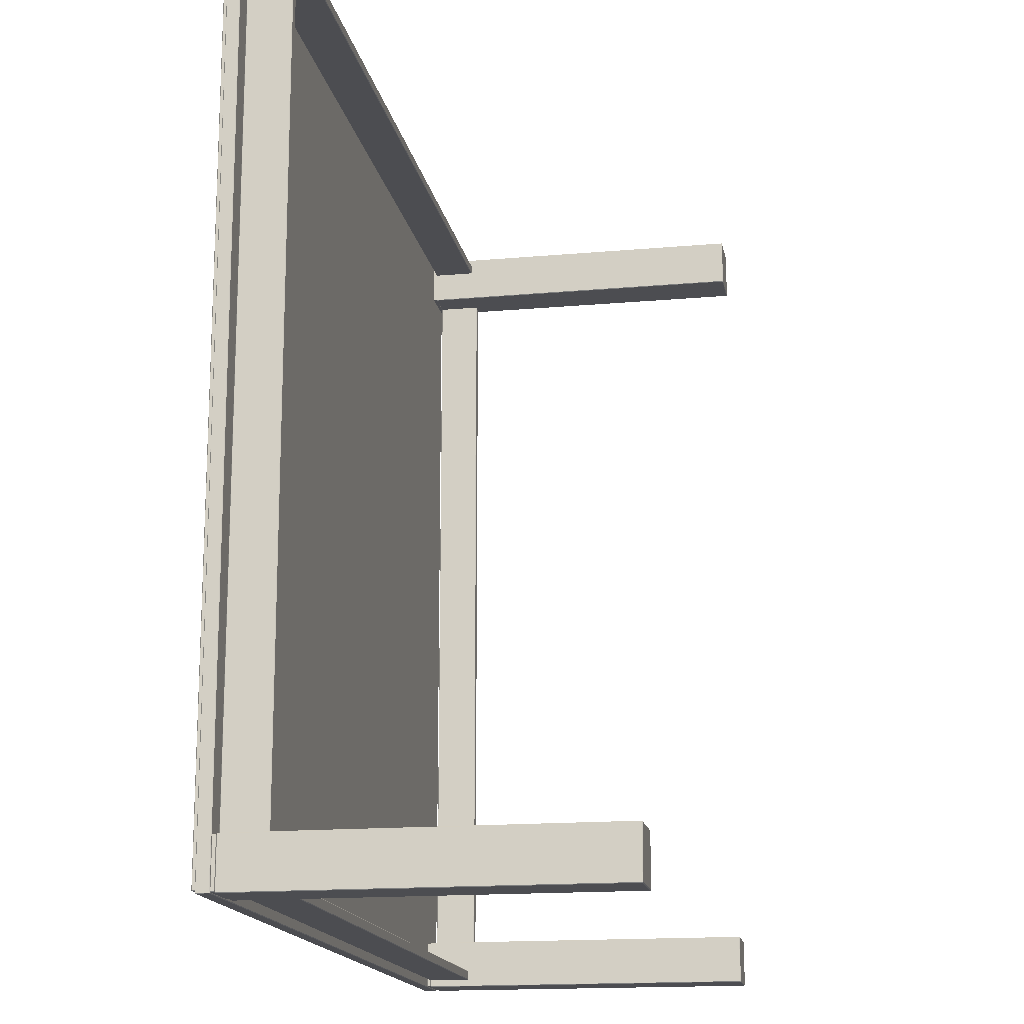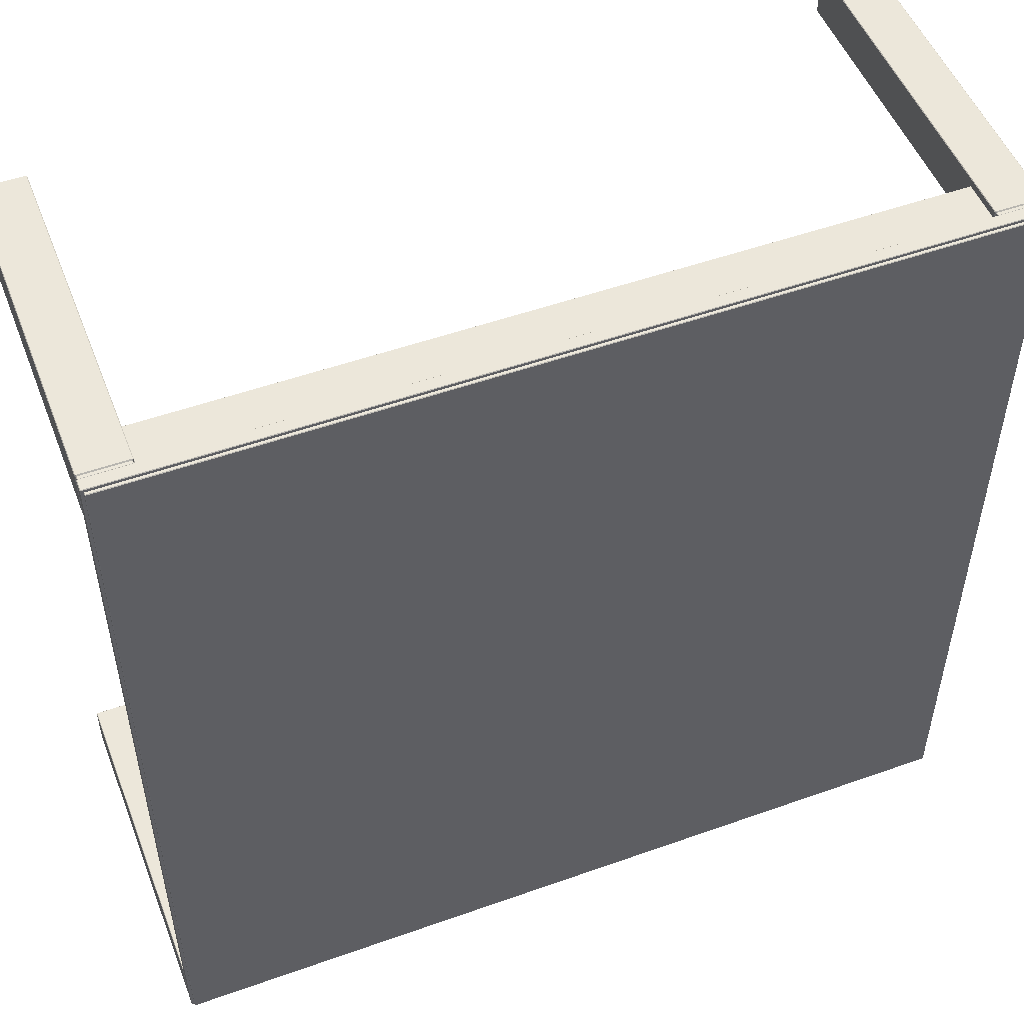
<metadata>
{"format":"obj","ext":"obj","renderer":"f3d","projection":"perspective","resolution":1024,"background":"white","views":[{"elev":-16.2,"azim":100.4,"up":"+Y"},{"elev":51.5,"azim":-21.1,"up":"+Y"}]}
</metadata>
<code>
o mesa_Plane.001
v 0.4993 -0.5 0.4181
v 0.4993 -0.4993 0.4187
v 0.5 -0.4993 0.4181
v 0.5 -0.4993 0.405
v 0.4993 -0.4993 0.4044
v 0.4993 -0.5 0.405
v 0.4993 -0.5 0.000639
v 0.5 -0.4993 0.000639
v 0.4993 -0.4993 0
v 0.4447 -0.5 0.000639
v 0.4447 -0.4993 0
v 0.444 -0.4993 0.000639
v 0.4993 -0.444 0.000639
v 0.4993 -0.4447 0
v 0.5 -0.4447 0.000639
v 0.4447 -0.444 0.000639
v 0.444 -0.4447 0.000639
v 0.4447 -0.4447 0
v 0.4447 -0.5 0.399
v 0.444 -0.4993 0.399
v 0.4447 -0.4983 0.3996
v 0.4457 -0.4993 0.3996
v 0.4457 -0.4447 0.3996
v 0.4447 -0.4457 0.3996
v 0.444 -0.4447 0.399
v 0.4447 -0.444 0.399
v 0.5 -0.4993 0.399
v 0.4993 -0.5 0.399
v 0.4983 -0.4993 0.3996
v 0.4993 -0.4983 0.3996
v 0.4993 -0.4457 0.3996
v 0.4983 -0.4447 0.3996
v 0.4993 -0.444 0.399
v 0.5 -0.4447 0.399
v 0.4987 -0.4443 0.3996
v 0.4997 -0.4453 0.3996
v 0.499 -0.4457 0.4002
v 0.4983 -0.445 0.4002
v 0.4987 -0.4997 0.3996
v 0.4983 -0.499 0.4002
v 0.499 -0.4983 0.4002
v 0.4997 -0.4987 0.3996
v 0.4453 -0.4443 0.3996
v 0.4457 -0.445 0.4002
v 0.445 -0.4457 0.4002
v 0.4443 -0.4453 0.3996
v 0.4443 -0.4987 0.3996
v 0.445 -0.4983 0.4002
v 0.4457 -0.499 0.4002
v 0.4453 -0.4997 0.3996
v 0.4457 -0.445 0.4038
v 0.4457 -0.4457 0.4044
v 0.445 -0.4457 0.4038
v 0.499 -0.4457 0.4038
v 0.4983 -0.4457 0.4044
v 0.4983 -0.445 0.4038
v 0.4457 -0.499 0.4038
v 0.445 -0.4983 0.4038
v 0.4457 -0.4983 0.4044
v 0.499 -0.4983 0.4038
v 0.4983 -0.499 0.4038
v 0.4983 -0.4983 0.4044
v 0.4433 -0.491 0.3503
v 0.4433 -0.4917 0.3509
v 0.444 -0.491 0.3509
v 0.4433 -0.4813 0.3503
v 0.444 -0.4813 0.3509
v 0.4433 -0.4806 0.3509
v 0.4433 -0.4917 0.399
v 0.4433 -0.491 0.3996
v 0.444 -0.491 0.399
v 0.4433 -0.4806 0.399
v 0.444 -0.4813 0.399
v 0.4433 -0.4813 0.3996
v 0.491 -0.4433 0.3503
v 0.491 -0.444 0.3509
v 0.4917 -0.4433 0.3509
v 0.4813 -0.4433 0.3503
v 0.4806 -0.4433 0.3509
v 0.4813 -0.444 0.3509
v 0.4806 -0.4433 0.399
v 0.4813 -0.4433 0.3996
v 0.4813 -0.444 0.399
v 0.4917 -0.4433 0.399
v 0.491 -0.444 0.399
v 0.491 -0.4433 0.3996
v 0.4964 -0.4964 0.4189
v 0.4964 -0.4971 0.4195
v 0.4971 -0.4964 0.4195
v 0.4964 -0.4964 0.423
v 0.4971 -0.4964 0.4224
v 0.4964 -0.4971 0.4224
v -0.4993 -0.4993 0.4187
v -0.4993 -0.5 0.4181
v -0.5 -0.4993 0.4181
v -0.4993 -0.5 0.000639
v -0.4993 -0.4993 0
v -0.5 -0.4993 0.000639
v -0.4447 -0.5 0.000639
v -0.444 -0.4993 0.000639
v -0.4447 -0.4993 0
v -0.4993 -0.444 0.000639
v -0.5 -0.4447 0.000639
v -0.4993 -0.4447 0
v -0.4447 -0.444 0.000639
v -0.4447 -0.4447 0
v -0.444 -0.4447 0.000639
v -0.4993 -0.5 0.405
v -0.4993 -0.4993 0.4044
v -0.5 -0.4993 0.405
v -0.4447 -0.5 0.399
v -0.4457 -0.4993 0.3996
v -0.4447 -0.4983 0.3996
v -0.444 -0.4993 0.399
v -0.4457 -0.4447 0.3996
v -0.4447 -0.444 0.399
v -0.444 -0.4447 0.399
v -0.4447 -0.4457 0.3996
v -0.5 -0.4993 0.399
v -0.4993 -0.4983 0.3996
v -0.4983 -0.4993 0.3996
v -0.4993 -0.5 0.399
v -0.4993 -0.4457 0.3996
v -0.5 -0.4447 0.399
v -0.4993 -0.444 0.399
v -0.4983 -0.4447 0.3996
v -0.4987 -0.4443 0.3996
v -0.4983 -0.445 0.4002
v -0.499 -0.4457 0.4002
v -0.4997 -0.4453 0.3996
v -0.4987 -0.4997 0.3996
v -0.4997 -0.4987 0.3996
v -0.499 -0.4983 0.4002
v -0.4983 -0.499 0.4002
v -0.4453 -0.4443 0.3996
v -0.4443 -0.4453 0.3996
v -0.445 -0.4457 0.4002
v -0.4457 -0.445 0.4002
v -0.4443 -0.4987 0.3996
v -0.4453 -0.4997 0.3996
v -0.4457 -0.499 0.4002
v -0.445 -0.4983 0.4002
v -0.4457 -0.445 0.4038
v -0.445 -0.4457 0.4038
v -0.4457 -0.4457 0.4044
v -0.499 -0.4457 0.4038
v -0.4983 -0.445 0.4038
v -0.4983 -0.4457 0.4044
v -0.4457 -0.499 0.4038
v -0.4457 -0.4983 0.4044
v -0.445 -0.4983 0.4038
v -0.499 -0.4983 0.4038
v -0.4983 -0.4983 0.4044
v -0.4983 -0.499 0.4038
v -0.4433 -0.491 0.3503
v -0.444 -0.491 0.3509
v -0.4433 -0.4917 0.3509
v -0.4433 -0.4813 0.3503
v -0.4433 -0.4806 0.3509
v -0.444 -0.4813 0.3509
v -0.444 -0.491 0.399
v -0.4433 -0.491 0.3996
v -0.4433 -0.4917 0.399
v -0.4433 -0.4806 0.399
v -0.4433 -0.4813 0.3996
v -0.444 -0.4813 0.399
v -0.491 -0.4433 0.3503
v -0.4917 -0.4433 0.3509
v -0.491 -0.444 0.3509
v -0.4813 -0.4433 0.3503
v -0.4813 -0.444 0.3509
v -0.4806 -0.4433 0.3509
v -0.4806 -0.4433 0.399
v -0.4813 -0.444 0.399
v -0.4813 -0.4433 0.3996
v -0.4917 -0.4433 0.399
v -0.491 -0.4433 0.3996
v -0.491 -0.444 0.399
v -0.4971 -0.4964 0.4195
v -0.4964 -0.4971 0.4195
v -0.4964 -0.4964 0.4189
v -0.4964 -0.4971 0.4224
v -0.4971 -0.4964 0.4224
v -0.4964 -0.4964 0.423
v 0.4993 0.4993 0.4044
v 0.5 0.4993 0.405
v 0.4993 0.5 0.405
v 0.4993 0.5 0.000639
v 0.4993 0.4993 0
v 0.5 0.4993 0.000639
v 0.4447 0.5 0.000639
v 0.444 0.4993 0.000639
v 0.4447 0.4993 0
v 0.4993 0.444 0.000639
v 0.5 0.4447 0.000639
v 0.4993 0.4447 0
v 0.4447 0.444 0.000639
v 0.4447 0.4447 0
v 0.444 0.4447 0.000639
v 0.4993 0.4993 0.4187
v 0.4993 0.5 0.4181
v 0.5 0.4993 0.4181
v 0.4447 0.5 0.399
v 0.4457 0.4993 0.3996
v 0.4447 0.4983 0.3996
v 0.444 0.4993 0.399
v 0.4457 0.4447 0.3996
v 0.4447 0.444 0.399
v 0.444 0.4447 0.399
v 0.4447 0.4457 0.3996
v 0.5 0.4993 0.399
v 0.4993 0.4983 0.3996
v 0.4983 0.4993 0.3996
v 0.4993 0.5 0.399
v 0.4993 0.4457 0.3996
v 0.5 0.4447 0.399
v 0.4993 0.444 0.399
v 0.4983 0.4447 0.3996
v 0.4987 0.4443 0.3996
v 0.4983 0.445 0.4002
v 0.499 0.4457 0.4002
v 0.4997 0.4453 0.3996
v 0.4987 0.4997 0.3996
v 0.4997 0.4987 0.3996
v 0.499 0.4983 0.4002
v 0.4983 0.499 0.4002
v 0.4453 0.4443 0.3996
v 0.4443 0.4453 0.3996
v 0.445 0.4457 0.4002
v 0.4457 0.445 0.4002
v 0.4443 0.4987 0.3996
v 0.4453 0.4997 0.3996
v 0.4457 0.499 0.4002
v 0.445 0.4983 0.4002
v 0.4457 0.445 0.4038
v 0.445 0.4457 0.4038
v 0.4457 0.4457 0.4044
v 0.499 0.4457 0.4038
v 0.4983 0.445 0.4038
v 0.4983 0.4457 0.4044
v 0.4457 0.499 0.4038
v 0.4457 0.4983 0.4044
v 0.445 0.4983 0.4038
v 0.499 0.4983 0.4038
v 0.4983 0.4983 0.4044
v 0.4983 0.499 0.4038
v 0.4433 0.491 0.3503
v 0.444 0.491 0.3509
v 0.4433 0.4917 0.3509
v 0.4433 0.4813 0.3503
v 0.4433 0.4806 0.3509
v 0.444 0.4813 0.3509
v 0.4433 0.4917 0.399
v 0.444 0.491 0.399
v 0.4433 0.491 0.3996
v 0.4433 0.4813 0.3996
v 0.444 0.4813 0.399
v 0.4433 0.4806 0.399
v 0.4806 0.4433 0.3509
v 0.4813 0.4433 0.3503
v 0.4813 0.444 0.3509
v 0.491 0.444 0.3509
v 0.491 0.4433 0.3503
v 0.4917 0.4433 0.3509
v 0.4813 0.444 0.399
v 0.4813 0.4433 0.3996
v 0.4806 0.4433 0.399
v 0.4917 0.4433 0.399
v 0.491 0.4433 0.3996
v 0.491 0.444 0.399
v 0.4964 0.4964 0.4189
v 0.4971 0.4964 0.4195
v 0.4964 0.4971 0.4195
v 0.4964 0.4964 0.423
v 0.4964 0.4971 0.4224
v 0.4971 0.4964 0.4224
v -0.4993 0.4993 0.4044
v -0.4993 0.5 0.405
v -0.5 0.4993 0.405
v -0.4993 0.5 0.000639
v -0.5 0.4993 0.000639
v -0.4993 0.4993 0
v -0.4447 0.5 0.000639
v -0.4447 0.4993 0
v -0.444 0.4993 0.000639
v -0.4993 0.444 0.000639
v -0.4993 0.4447 0
v -0.5 0.4447 0.000639
v -0.4447 0.444 0.000639
v -0.444 0.4447 0.000639
v -0.4447 0.4447 0
v -0.4993 0.4993 0.4187
v -0.5 0.4993 0.4181
v -0.4993 0.5 0.4181
v -0.4447 0.5 0.399
v -0.444 0.4993 0.399
v -0.4447 0.4983 0.3996
v -0.4457 0.4993 0.3996
v -0.4457 0.4447 0.3996
v -0.4447 0.4457 0.3996
v -0.444 0.4447 0.399
v -0.4447 0.444 0.399
v -0.5 0.4993 0.399
v -0.4993 0.5 0.399
v -0.4983 0.4993 0.3996
v -0.4993 0.4983 0.3996
v -0.4993 0.4457 0.3996
v -0.4983 0.4447 0.3996
v -0.4993 0.444 0.399
v -0.5 0.4447 0.399
v -0.4987 0.4443 0.3996
v -0.4997 0.4453 0.3996
v -0.499 0.4457 0.4002
v -0.4983 0.445 0.4002
v -0.4987 0.4997 0.3996
v -0.4983 0.499 0.4002
v -0.499 0.4983 0.4002
v -0.4997 0.4987 0.3996
v -0.4453 0.4443 0.3996
v -0.4457 0.445 0.4002
v -0.445 0.4457 0.4002
v -0.4443 0.4453 0.3996
v -0.4443 0.4987 0.3996
v -0.445 0.4983 0.4002
v -0.4457 0.499 0.4002
v -0.4453 0.4997 0.3996
v -0.4457 0.445 0.4038
v -0.4457 0.4457 0.4044
v -0.445 0.4457 0.4038
v -0.499 0.4457 0.4038
v -0.4983 0.4457 0.4044
v -0.4983 0.445 0.4038
v -0.4457 0.499 0.4038
v -0.445 0.4983 0.4038
v -0.4457 0.4983 0.4044
v -0.499 0.4983 0.4038
v -0.4983 0.499 0.4038
v -0.4983 0.4983 0.4044
v -0.4433 0.4917 0.399
v -0.4433 0.491 0.3996
v -0.444 0.491 0.399
v -0.444 0.4813 0.399
v -0.4433 0.4813 0.3996
v -0.4433 0.4806 0.399
v -0.4433 0.4917 0.3509
v -0.444 0.491 0.3509
v -0.4433 0.491 0.3503
v -0.4433 0.4806 0.3509
v -0.4433 0.4813 0.3503
v -0.444 0.4813 0.3509
v -0.4813 0.4433 0.3503
v -0.4806 0.4433 0.3509
v -0.4813 0.444 0.3509
v -0.4813 0.444 0.399
v -0.4806 0.4433 0.399
v -0.4813 0.4433 0.3996
v -0.491 0.444 0.3509
v -0.4917 0.4433 0.3509
v -0.491 0.4433 0.3503
v -0.491 0.444 0.399
v -0.491 0.4433 0.3996
v -0.4917 0.4433 0.399
v -0.4964 0.4964 0.4189
v -0.4964 0.4971 0.4195
v -0.4971 0.4964 0.4195
v -0.4964 0.4971 0.4224
v -0.4964 0.4964 0.423
v -0.4971 0.4964 0.4224
f 66 155 63
f 34 8 27
f 26 13 33
f 9 18 11
f 21 46 47
f 20 17 25
f 32 43 23
f 30 36 31
f 22 39 29
f 64 163 69
f 84 264 77
f 70 165 74
f 75 260 78
f 343 255 256
f 79 267 81
f 161 160 166
f 98 124 119
f 102 116 125
f 106 97 101
f 113 136 118
f 107 114 117
f 135 126 115
f 130 120 123
f 131 112 121
f 355 172 173
f 358 176 168
f 351 167 170
f 361 175 177
f 278 201 294
f 292 2 93
f 347 250 247
f 190 216 211
f 194 208 217
f 198 189 193
f 205 228 210
f 199 206 209
f 227 218 207
f 222 212 215
f 223 204 213
f 339 249 253
f 254 252 257
f 348 258 251
f 265 262 270
f 110 293 95
f 304 283 295
f 67 71 73
f 350 341 342
f 310 281 303
f 302 286 309
f 282 291 284
f 297 322 323
f 296 290 301
f 191 214 203
f 28 10 19
f 99 122 111
f 308 319 299
f 306 312 307
f 298 315 305
f 82 269 86
f 357 354 360
f 76 83 85
f 72 159 68
f 5 277 109
f 202 4 3
f 174 169 178
f 1 2 3
f 4 5 6
f 7 8 9
f 10 11 12
f 13 14 15
f 16 17 18
f 20 22 19
f 24 26 23
f 27 29 30
f 32 34 31
f 36 38 35
f 40 42 39
f 44 46 43
f 48 50 47
f 63 64 65
f 66 67 68
f 69 70 71
f 72 73 74
f 75 76 77
f 78 79 80
f 81 82 83
f 84 85 86
f 93 94 95
f 96 97 98
f 99 100 101
f 102 103 104
f 105 106 107
f 108 109 110
f 112 114 111
f 116 118 115
f 120 122 119
f 123 125 126
f 128 130 127
f 131 133 134
f 136 138 135
f 139 141 142
f 155 156 157
f 158 159 160
f 161 162 163
f 164 165 166
f 167 168 169
f 170 171 172
f 173 174 175
f 176 177 178
f 185 186 187
f 188 189 190
f 191 192 193
f 194 195 196
f 197 198 199
f 200 201 202
f 204 206 203
f 208 210 207
f 211 213 214
f 216 218 215
f 220 222 219
f 224 226 223
f 228 230 227
f 232 234 231
f 247 248 249
f 250 251 252
f 253 254 255
f 256 257 258
f 259 260 261
f 262 263 264
f 265 266 267
f 268 269 270
f 277 278 279
f 280 281 282
f 283 284 285
f 286 287 288
f 289 290 291
f 292 293 294
f 296 298 295
f 300 302 299
f 304 306 303
f 307 309 310
f 312 314 311
f 315 317 318
f 320 322 319
f 323 325 326
f 339 340 341
f 342 343 344
f 345 346 347
f 348 349 350
f 351 352 353
f 354 355 356
f 357 358 359
f 360 361 362
f 4 1 3
f 11 7 9
f 16 14 13
f 15 9 8
f 12 18 17
f 10 20 19
f 24 43 46
f 8 28 27
f 31 35 32
f 3 200 202
f 156 158 160
f 6 109 108
f 17 26 25
f 13 34 33
f 25 21 20
f 19 29 28
f 33 23 26
f 34 30 31
f 42 29 39
f 47 22 21
f 42 37 36
f 39 49 40
f 47 45 48
f 43 38 44
f 63 67 66
f 65 69 71
f 68 73 72
f 74 71 70
f 160 164 166
f 166 162 161
f 70 163 162
f 165 72 74
f 66 159 158
f 78 76 75
f 80 81 83
f 77 85 84
f 86 83 82
f 346 339 341
f 348 342 344
f 262 268 270
f 270 266 265
f 264 75 77
f 344 256 258
f 82 267 266
f 269 84 86
f 157 161 163
f 99 97 96
f 106 102 104
f 104 98 97
f 101 107 106
f 100 111 114
f 115 136 135
f 96 119 122
f 127 123 126
f 93 293 292
f 105 117 116
f 103 125 124
f 113 117 114
f 121 111 122
f 126 116 115
f 120 124 123
f 131 120 132
f 112 139 113
f 171 167 169
f 172 174 173
f 169 176 178
f 178 175 174
f 358 360 362
f 359 168 167
f 79 260 259
f 362 177 176
f 191 189 188
f 198 194 196
f 196 190 189
f 193 199 198
f 192 203 206
f 207 228 227
f 188 211 214
f 219 215 218
f 277 110 109
f 5 186 185
f 187 202 201
f 279 294 293
f 197 209 208
f 195 217 216
f 205 209 206
f 204 214 213
f 218 208 207
f 212 216 215
f 213 224 223
f 204 231 205
f 248 250 252
f 249 254 253
f 252 258 257
f 257 255 254
f 347 350 349
f 345 247 249
f 251 349 348
f 284 280 282
f 289 287 286
f 288 282 281
f 285 291 290
f 283 296 295
f 300 319 322
f 281 304 303
f 307 311 308
f 351 357 359
f 290 302 301
f 286 310 309
f 301 297 296
f 295 305 304
f 302 308 299
f 310 306 307
f 306 315 318
f 323 298 297
f 318 313 312
f 315 325 316
f 323 321 324
f 311 320 319
f 343 341 340
f 261 263 262
f 353 355 354
f 259 265 267
f 253 340 339
f 173 356 355
f 361 354 356
f 170 352 351
f 155 64 63
f 185 278 277
f 108 95 94
f 201 292 294
f 2 94 93
f 1 108 94
f 66 158 155
f 34 15 8
f 26 16 13
f 9 14 18
f 21 24 46
f 20 12 17
f 32 35 43
f 30 42 36
f 22 50 39
f 64 157 163
f 84 268 264
f 70 162 165
f 75 263 260
f 343 340 255
f 79 259 267
f 161 156 160
f 98 103 124
f 102 105 116
f 106 104 97
f 113 139 136
f 107 100 114
f 135 127 126
f 130 132 120
f 131 140 112
f 355 352 172
f 358 362 176
f 351 359 167
f 361 356 175
f 278 187 201
f 292 200 2
f 347 349 250
f 190 195 216
f 194 197 208
f 198 196 189
f 205 231 228
f 199 192 206
f 227 219 218
f 222 224 212
f 223 232 204
f 339 345 249
f 254 248 252
f 348 344 258
f 265 261 262
f 110 279 293
f 304 280 283
f 67 65 71
f 350 346 341
f 310 288 281
f 302 289 286
f 282 287 291
f 297 300 322
f 296 285 290
f 191 188 214
f 28 7 10
f 99 96 122
f 308 311 319
f 306 318 312
f 298 326 315
f 82 266 269
f 357 353 354
f 76 80 83
f 72 164 159
f 5 185 277
f 202 186 4
f 174 171 169
f 20 21 22
f 24 25 26
f 27 28 29
f 32 33 34
f 36 37 38
f 40 41 42
f 44 45 46
f 48 49 50
f 112 113 114
f 116 117 118
f 120 121 122
f 123 124 125
f 128 129 130
f 131 132 133
f 136 137 138
f 139 140 141
f 204 205 206
f 208 209 210
f 211 212 213
f 216 217 218
f 220 221 222
f 224 225 226
f 228 229 230
f 232 233 234
f 296 297 298
f 300 301 302
f 304 305 306
f 307 308 309
f 312 313 314
f 315 316 317
f 320 321 322
f 323 324 325
f 4 6 1
f 11 10 7
f 16 18 14
f 15 14 9
f 12 11 18
f 10 12 20
f 24 23 43
f 8 7 28
f 31 36 35
f 3 2 200
f 156 155 158
f 6 5 109
f 17 16 26
f 13 15 34
f 25 24 21
f 19 22 29
f 33 32 23
f 34 27 30
f 42 30 29
f 47 50 22
f 42 41 37
f 39 50 49
f 47 46 45
f 43 35 38
f 63 65 67
f 65 64 69
f 68 67 73
f 74 73 71
f 160 159 164
f 166 165 162
f 70 69 163
f 165 164 72
f 66 68 159
f 78 80 76
f 80 79 81
f 77 76 85
f 86 85 83
f 346 345 339
f 348 350 342
f 262 264 268
f 270 269 266
f 264 263 75
f 344 343 256
f 82 81 267
f 269 268 84
f 157 156 161
f 99 101 97
f 106 105 102
f 104 103 98
f 101 100 107
f 100 99 111
f 115 118 136
f 96 98 119
f 127 130 123
f 93 95 293
f 105 107 117
f 103 102 125
f 113 118 117
f 121 112 111
f 126 125 116
f 120 119 124
f 131 121 120
f 112 140 139
f 171 170 167
f 172 171 174
f 169 168 176
f 178 177 175
f 358 357 360
f 359 358 168
f 79 78 260
f 362 361 177
f 191 193 189
f 198 197 194
f 196 195 190
f 193 192 199
f 192 191 203
f 207 210 228
f 188 190 211
f 219 222 215
f 277 279 110
f 5 4 186
f 187 186 202
f 279 278 294
f 197 199 209
f 195 194 217
f 205 210 209
f 204 203 214
f 218 217 208
f 212 211 216
f 213 212 224
f 204 232 231
f 248 247 250
f 249 248 254
f 252 251 258
f 257 256 255
f 347 346 350
f 345 347 247
f 251 250 349
f 284 283 280
f 289 291 287
f 288 287 282
f 285 284 291
f 283 285 296
f 300 299 319
f 281 280 304
f 307 312 311
f 351 353 357
f 290 289 302
f 286 288 310
f 301 300 297
f 295 298 305
f 302 309 308
f 310 303 306
f 306 305 315
f 323 326 298
f 318 317 313
f 315 326 325
f 323 322 321
f 311 314 320
f 343 342 341
f 261 260 263
f 353 352 355
f 259 261 265
f 253 255 340
f 173 175 356
f 361 360 354
f 170 172 352
f 155 157 64
f 185 187 278
f 108 110 95
f 201 200 292
f 2 1 94
f 1 6 108
f 51 38 56
f 61 49 57
f 58 45 53
f 55 59 52
f 54 41 60
f 128 143 147
f 141 154 149
f 137 151 144
f 150 148 145
f 133 146 152
f 220 235 239
f 233 246 241
f 229 243 236
f 242 240 237
f 225 238 244
f 327 314 332
f 337 325 333
f 334 321 329
f 331 335 328
f 330 317 336
f 51 52 53
f 54 55 56
f 57 58 59
f 60 61 62
f 143 144 145
f 146 147 148
f 149 150 151
f 152 153 154
f 235 236 237
f 238 239 240
f 241 242 243
f 244 245 246
f 327 328 329
f 330 331 332
f 333 334 335
f 336 337 338
f 61 41 40
f 54 38 37
f 51 45 44
f 58 49 48
f 59 53 52
f 52 56 55
f 57 62 61
f 55 60 62
f 152 134 133
f 147 129 128
f 144 138 137
f 149 142 141
f 151 145 144
f 143 148 147
f 150 154 153
f 146 153 152
f 129 132 130
f 141 131 134
f 137 139 142
f 138 127 135
f 244 226 225
f 239 221 220
f 236 230 229
f 241 234 233
f 243 237 236
f 235 240 239
f 242 246 245
f 238 245 244
f 221 224 222
f 233 223 226
f 229 231 234
f 220 227 230
f 337 317 316
f 330 314 313
f 327 321 320
f 334 325 324
f 335 329 328
f 328 332 331
f 333 338 337
f 331 336 338
f 51 44 38
f 61 40 49
f 58 48 45
f 55 62 59
f 54 37 41
f 128 138 143
f 141 134 154
f 137 142 151
f 150 153 148
f 133 129 146
f 220 230 235
f 233 226 246
f 229 234 243
f 242 245 240
f 225 221 238
f 327 320 314
f 337 316 325
f 334 324 321
f 331 338 335
f 330 313 317
f 61 60 41
f 54 56 38
f 51 53 45
f 58 57 49
f 59 58 53
f 52 51 56
f 57 59 62
f 55 54 60
f 152 154 134
f 147 146 129
f 144 143 138
f 149 151 142
f 151 150 145
f 143 145 148
f 150 149 154
f 146 148 153
f 129 133 132
f 141 140 131
f 137 136 139
f 138 128 127
f 244 246 226
f 239 238 221
f 236 235 230
f 241 243 234
f 243 242 237
f 235 237 240
f 242 241 246
f 238 240 245
f 221 225 224
f 233 232 223
f 229 228 231
f 220 219 227
f 337 336 317
f 330 332 314
f 327 329 321
f 334 333 325
f 335 334 329
f 328 327 332
f 333 335 338
f 331 330 336
f 368 179 365
f 87 363 181
f 275 364 273
f 180 92 88
f 89 276 272
f 367 90 184
f 87 88 89
f 90 91 92
f 179 180 181
f 182 183 184
f 271 272 273
f 274 275 276
f 363 364 365
f 366 367 368
f 87 272 271
f 90 182 184
f 89 92 91
f 179 363 365
f 91 274 276
f 273 276 275
f 365 366 368
f 88 181 180
f 184 368 367
f 180 183 182
f 275 367 366
f 271 364 363
f 368 183 179
f 87 271 363
f 275 366 364
f 180 182 92
f 89 91 276
f 367 274 90
f 87 89 272
f 90 92 182
f 89 88 92
f 179 181 363
f 91 90 274
f 273 272 276
f 365 364 366
f 88 87 181
f 184 183 368
f 180 179 183
f 275 274 367
f 271 273 364

</code>
